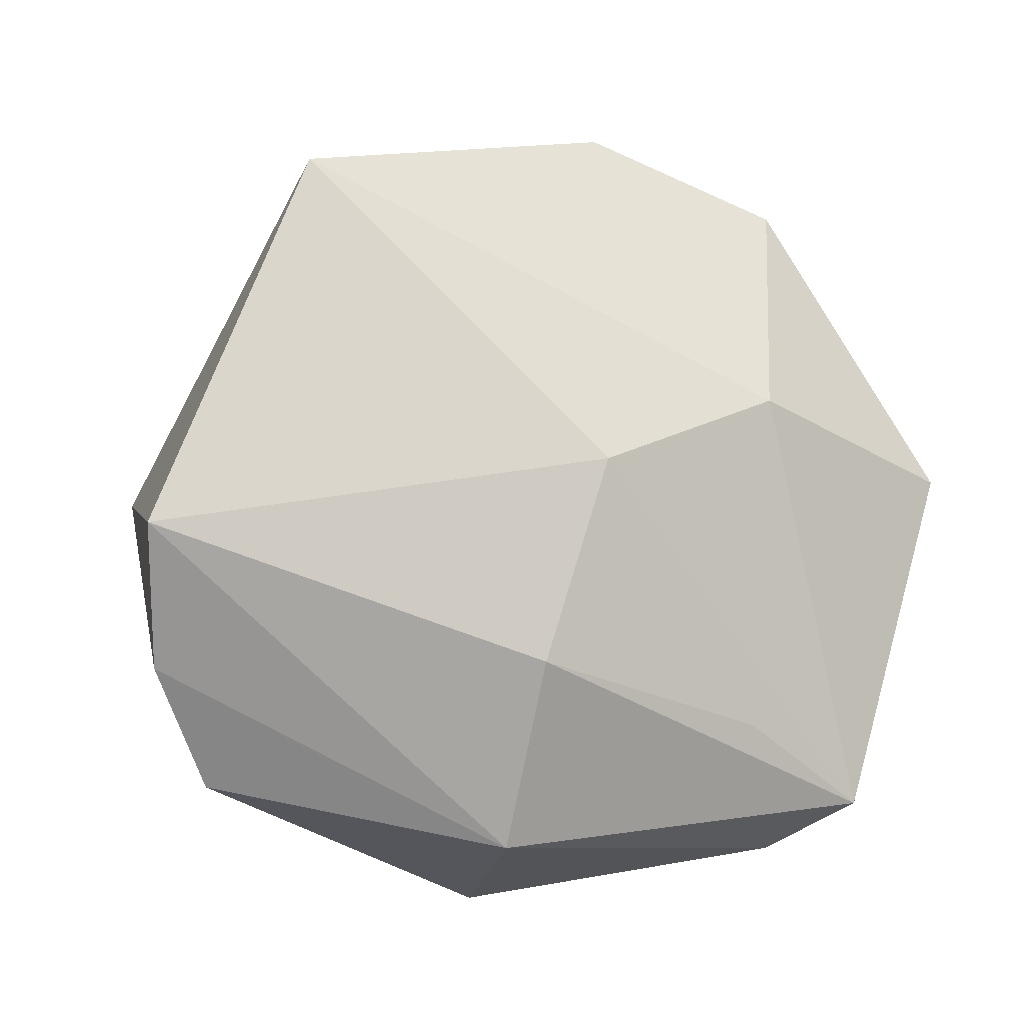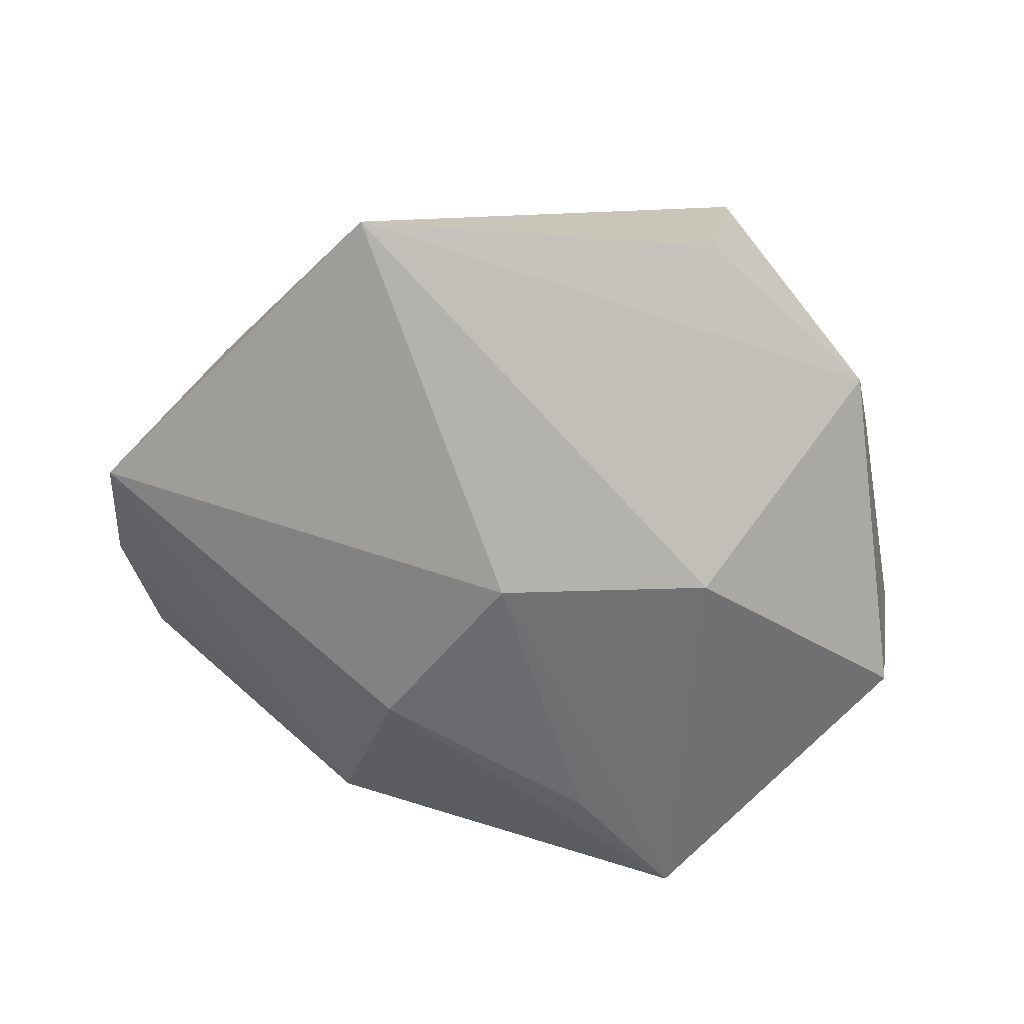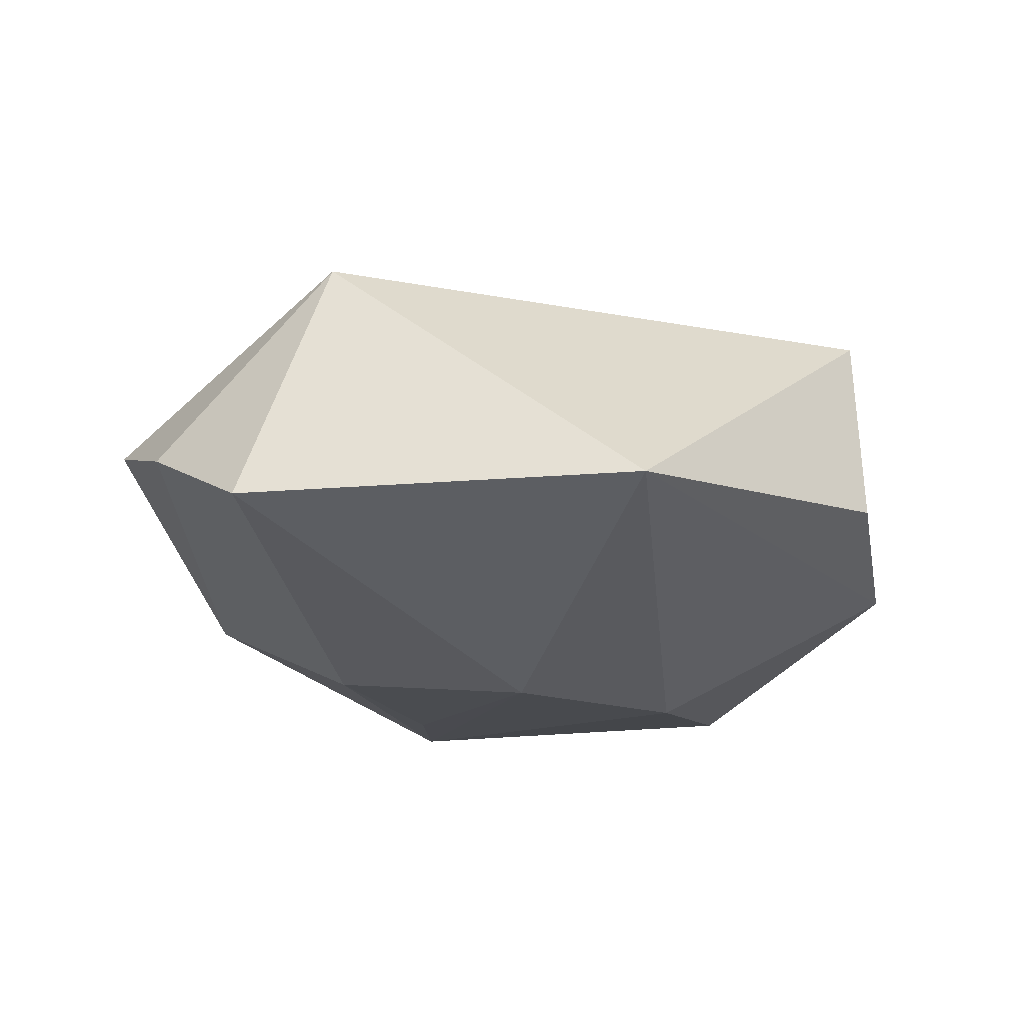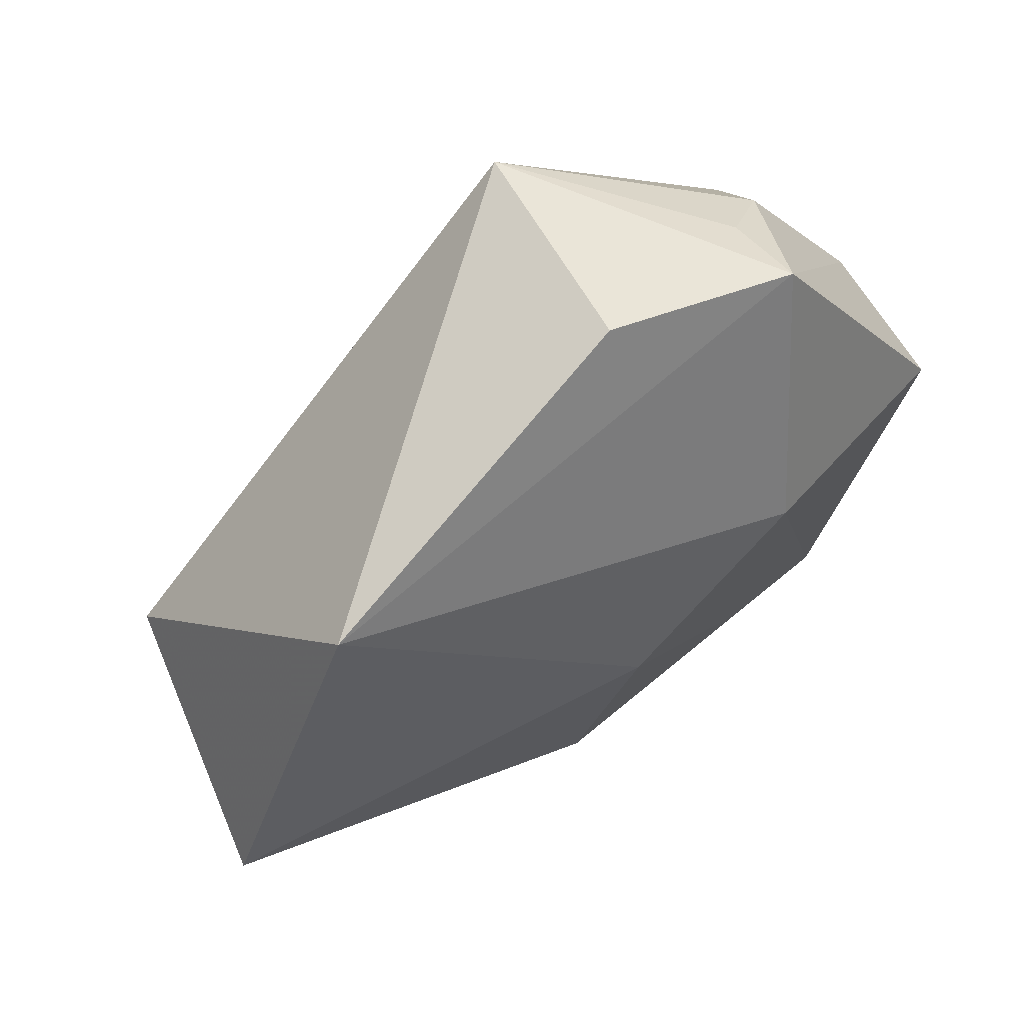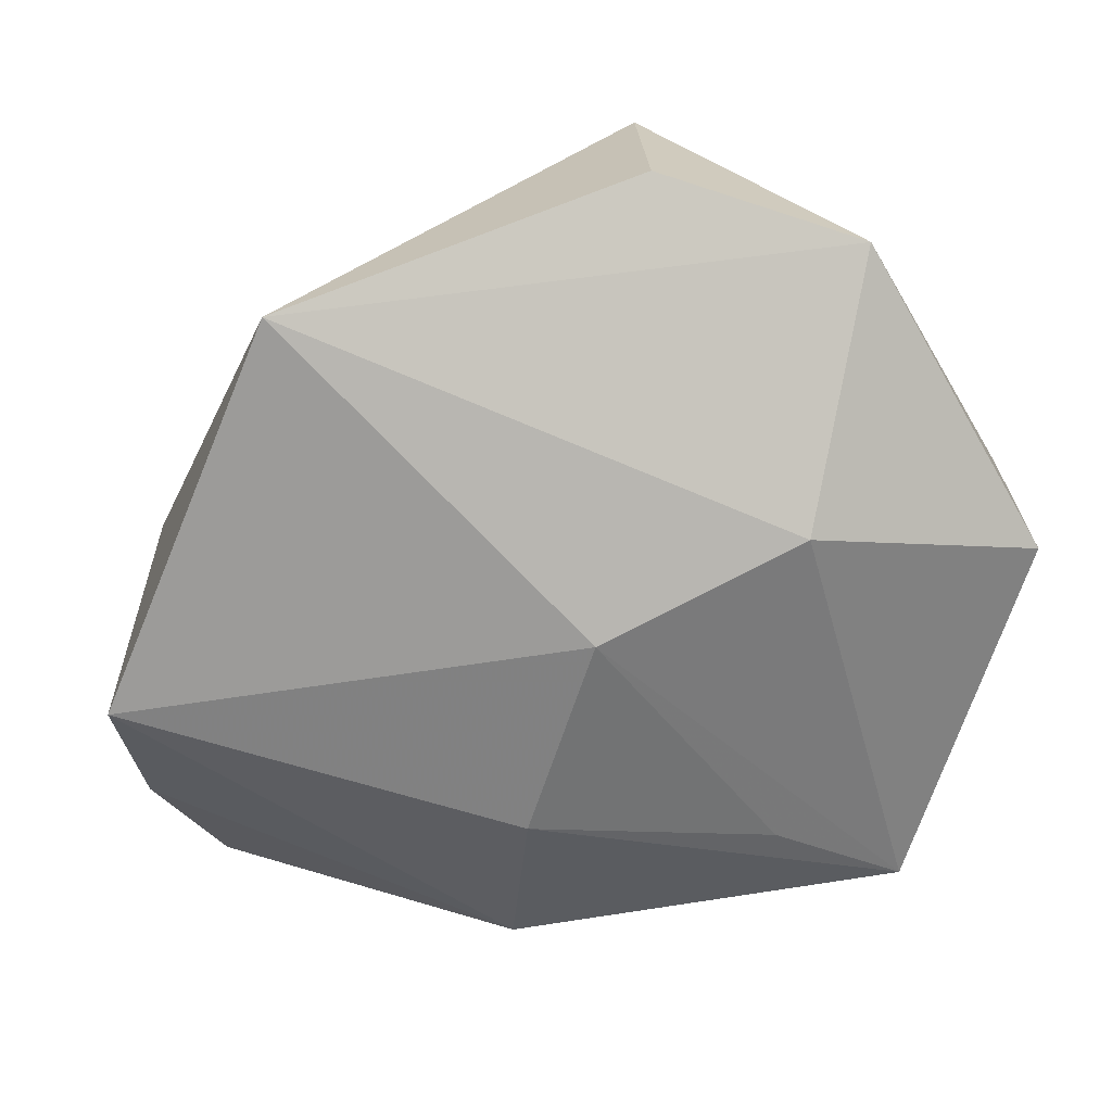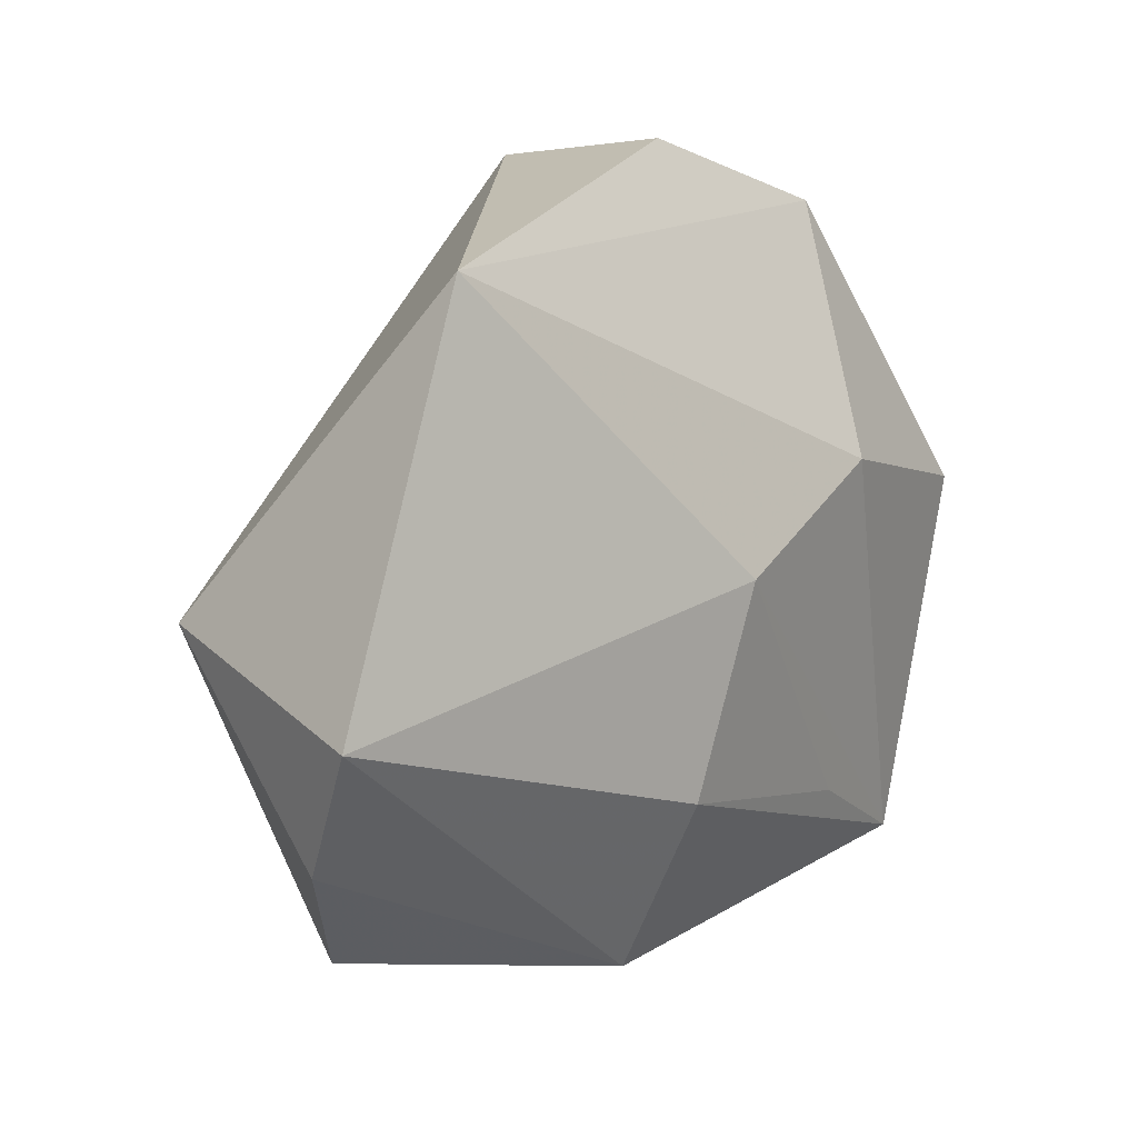
<metadata>
{"format":"obj","ext":"obj","renderer":"f3d","projection":"perspective","resolution":1024,"background":"white","views":[{"elev":-8.1,"azim":149.6,"up":"+Y"},{"elev":-59.6,"azim":159.4,"up":"+Z"},{"elev":-18.2,"azim":120.7,"up":"+Z"},{"elev":68.0,"azim":139.1,"up":"+Y"},{"elev":28.1,"azim":165.5,"up":"+Y"},{"elev":13.4,"azim":125.7,"up":"+Y"}]}
</metadata>
<code>
v 0.04212 0.001674 0.0169
v -0.04027 0.002455 0.01491
v 0.0008705 -0.03688 0.01023
v -0.01086 0.002122 0.02208
v 0.01476 -0.0255 0.01896
v -0.03719 -0.02029 0.01918
v -0.04261 -0.01168 0.00618
v -0.02857 -0.02835 0.01348
v -0.02412 0.03664 -0.00952
v -0.003704 0.04393 -0.004839
v -0.04191 0.008233 -0.003161
v 0.03393 0.03507 -0.009541
v -0.02445 0.03426 -0.001215
v -0.008492 0.04102 0.01735
v 0.01188 -0.03499 -0.01187
v -0.03134 0.02689 0.002467
v -0.01477 0.01246 -0.02214
v 0.006313 0.004327 -0.02294
v 0.05094 -0.003821 -0.01015
v 0.0124 -0.01651 -0.02069
v -0.01402 -0.008743 0.0232
v 0.006512 -0.04038 0.005383
v 0.04713 -0.01738 -0.003073
v -0.04032 0.006102 -0.01811
v 0.0394 -0.02886 0.001601
v -0.01356 -0.02215 -0.01995
v -0.02792 -0.03014 -0.0186
v -0.02267 -0.03497 -0.00949
f 1 12 14
f 2 6 14
f 27 6 7
f 6 2 7
f 7 2 11
f 27 7 24
f 24 7 11
f 4 1 14
f 28 6 27
f 25 1 5
f 5 22 25
f 12 1 19
f 16 2 14
f 11 2 16
f 26 20 27
f 27 24 17
f 20 19 15
f 25 22 15
f 27 20 15
f 22 28 15
f 15 28 27
f 6 28 8
f 8 28 22
f 6 5 21
f 14 6 21
f 21 4 14
f 1 4 21
f 21 5 1
f 23 1 25
f 23 19 1
f 25 15 23
f 23 15 19
f 18 17 12
f 12 19 18
f 18 19 20
f 20 26 18
f 18 26 27
f 27 17 18
f 9 17 24
f 9 24 11
f 11 16 9
f 12 17 9
f 22 5 3
f 3 8 22
f 3 5 6
f 6 8 3
f 14 12 10
f 10 9 14
f 12 9 10
f 13 16 14
f 14 9 13
f 13 9 16

</code>
